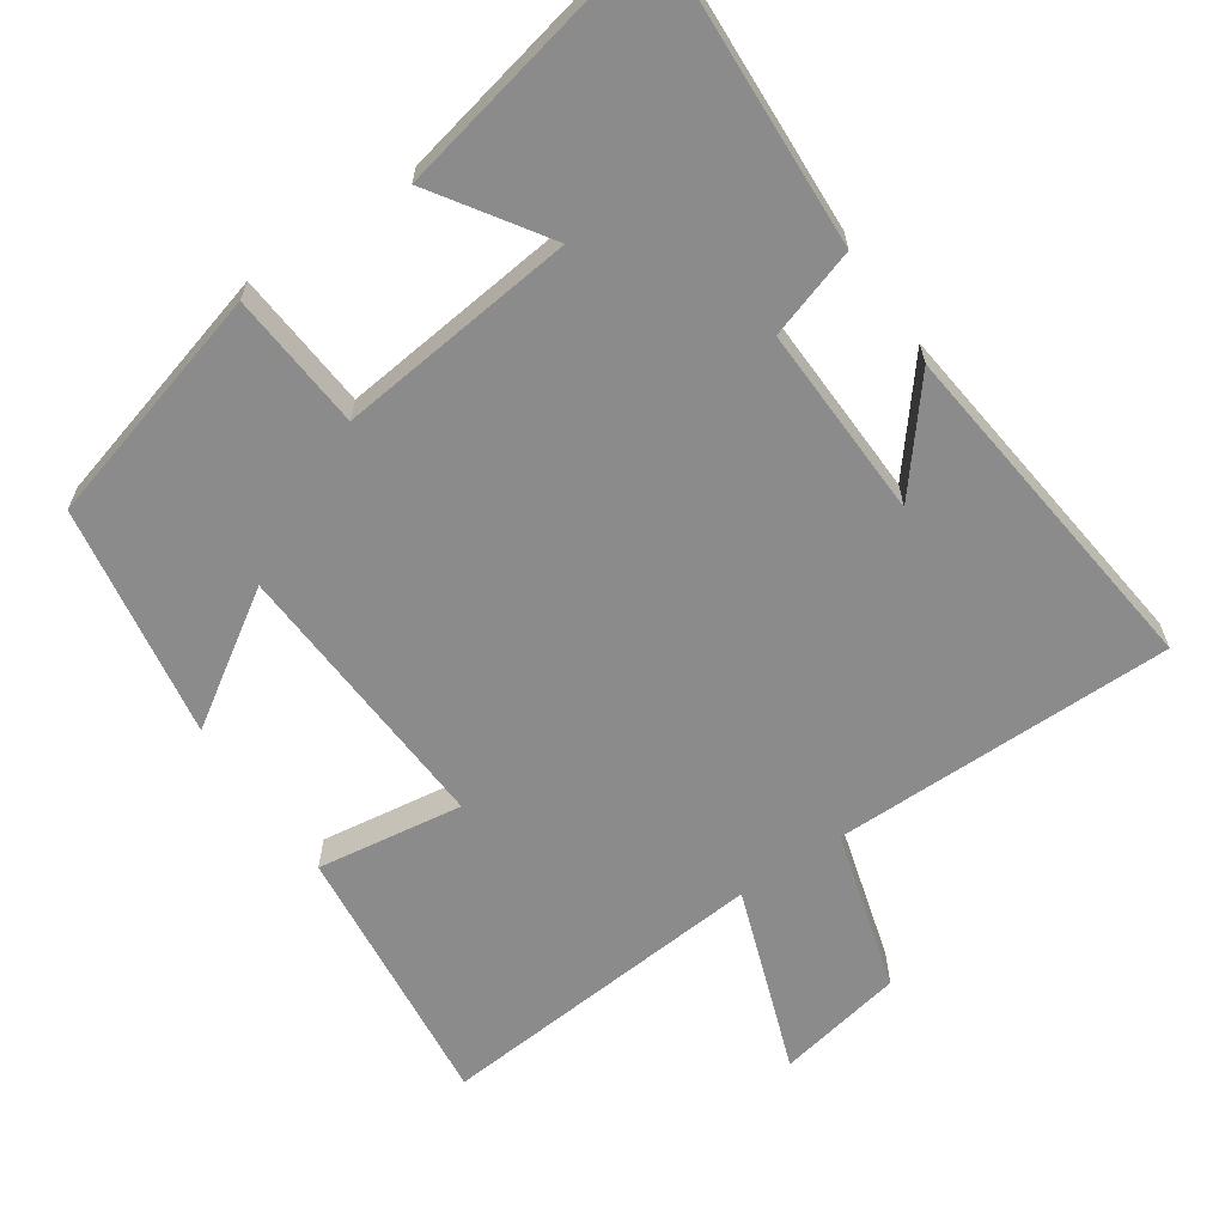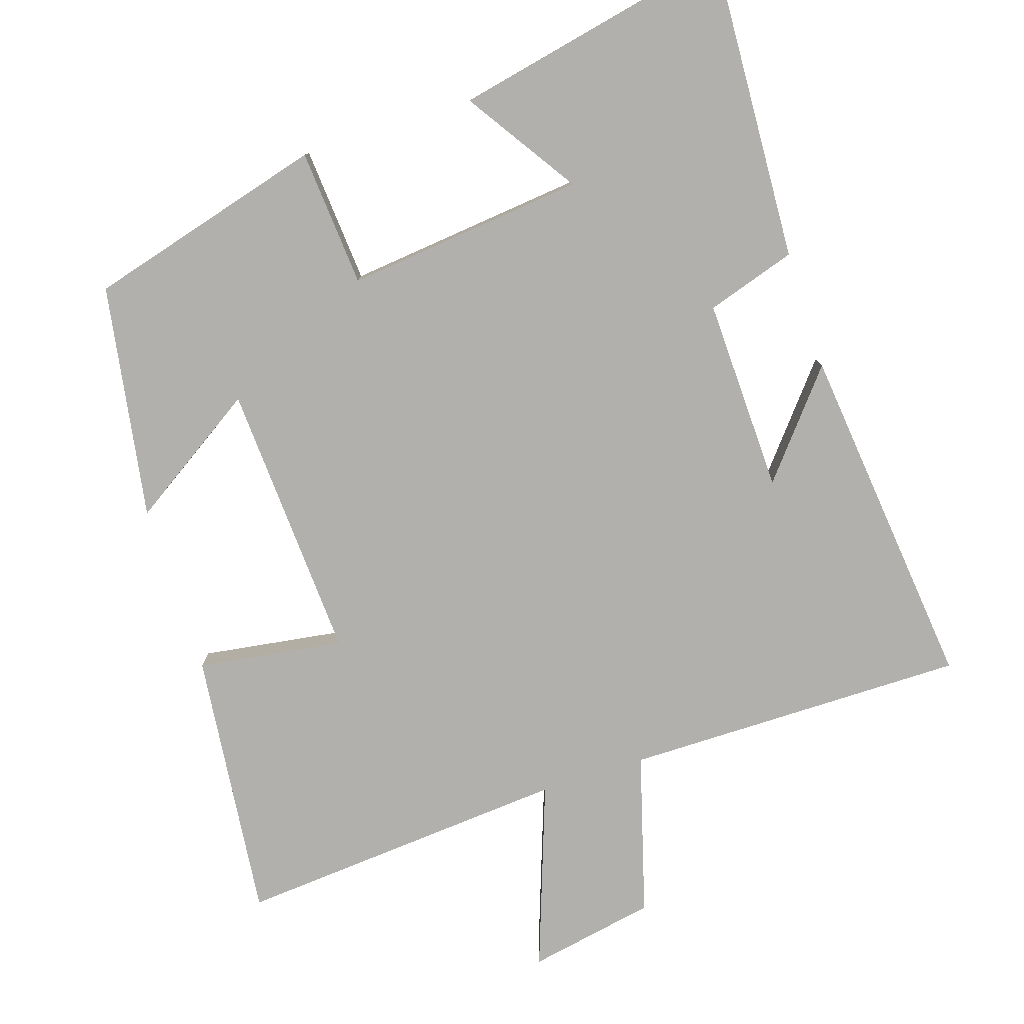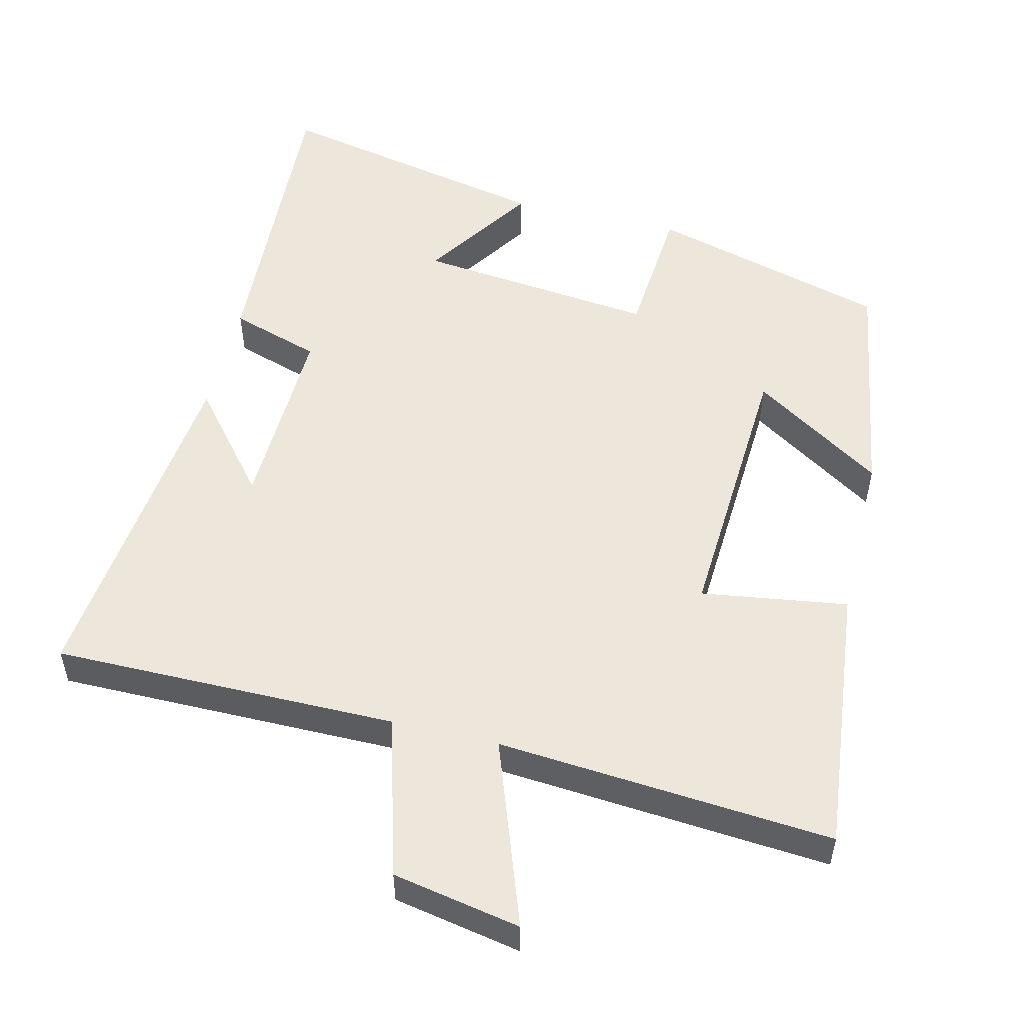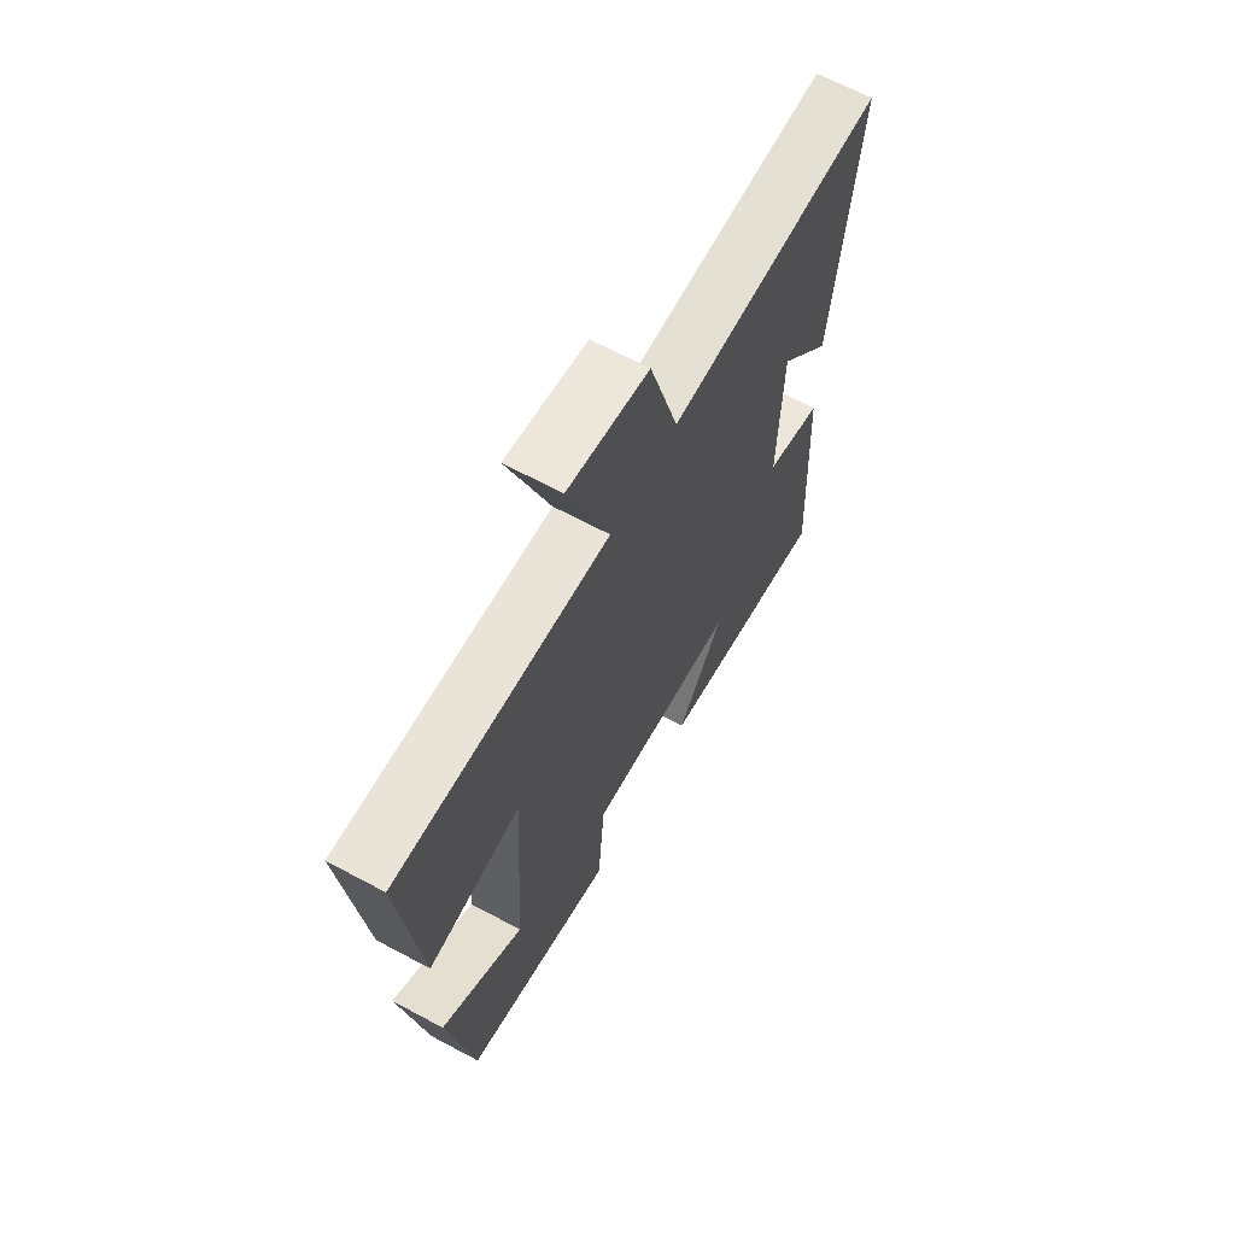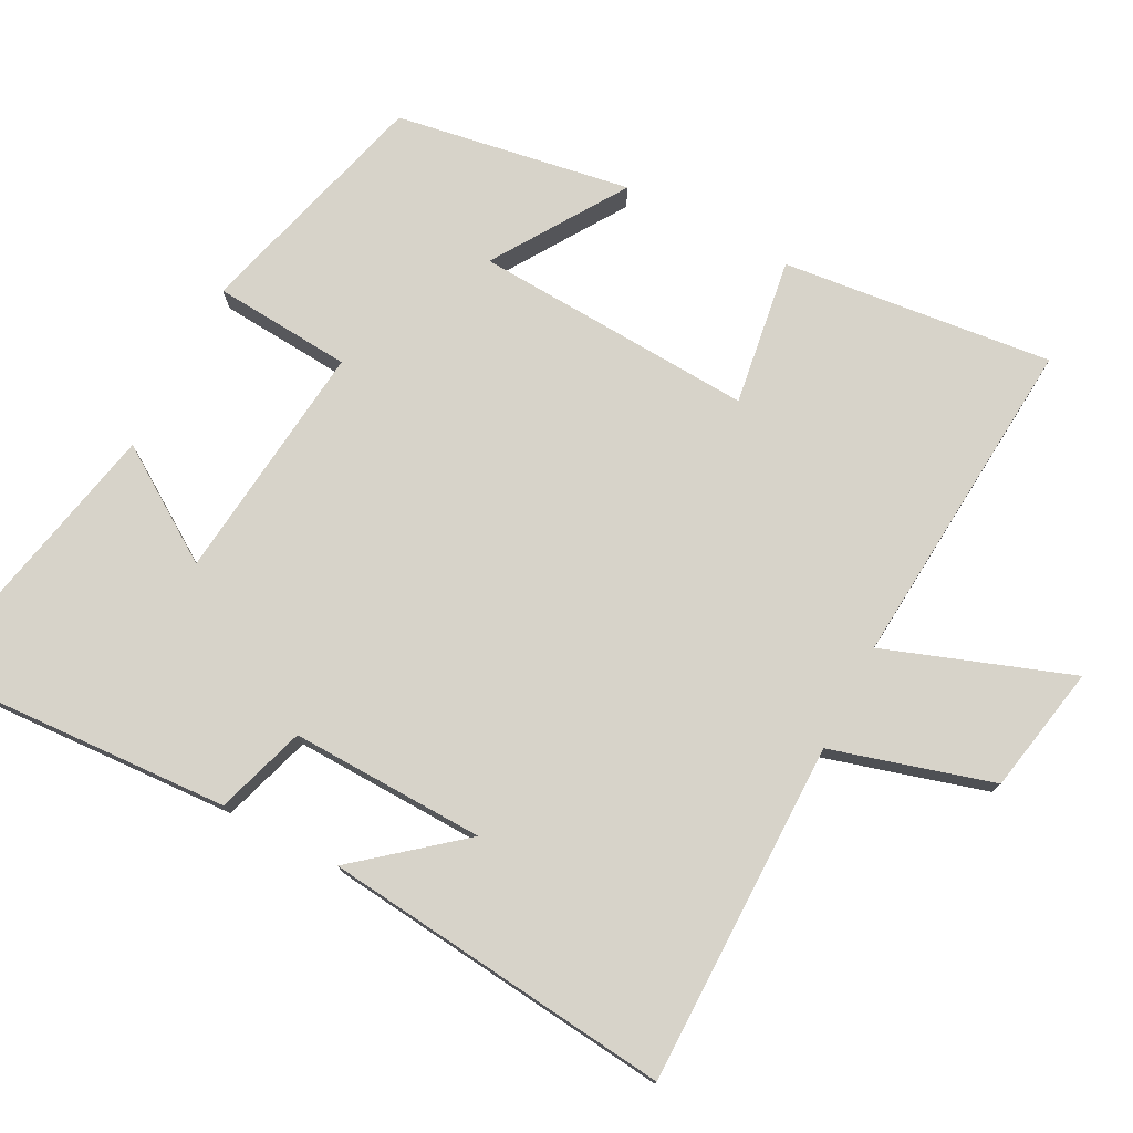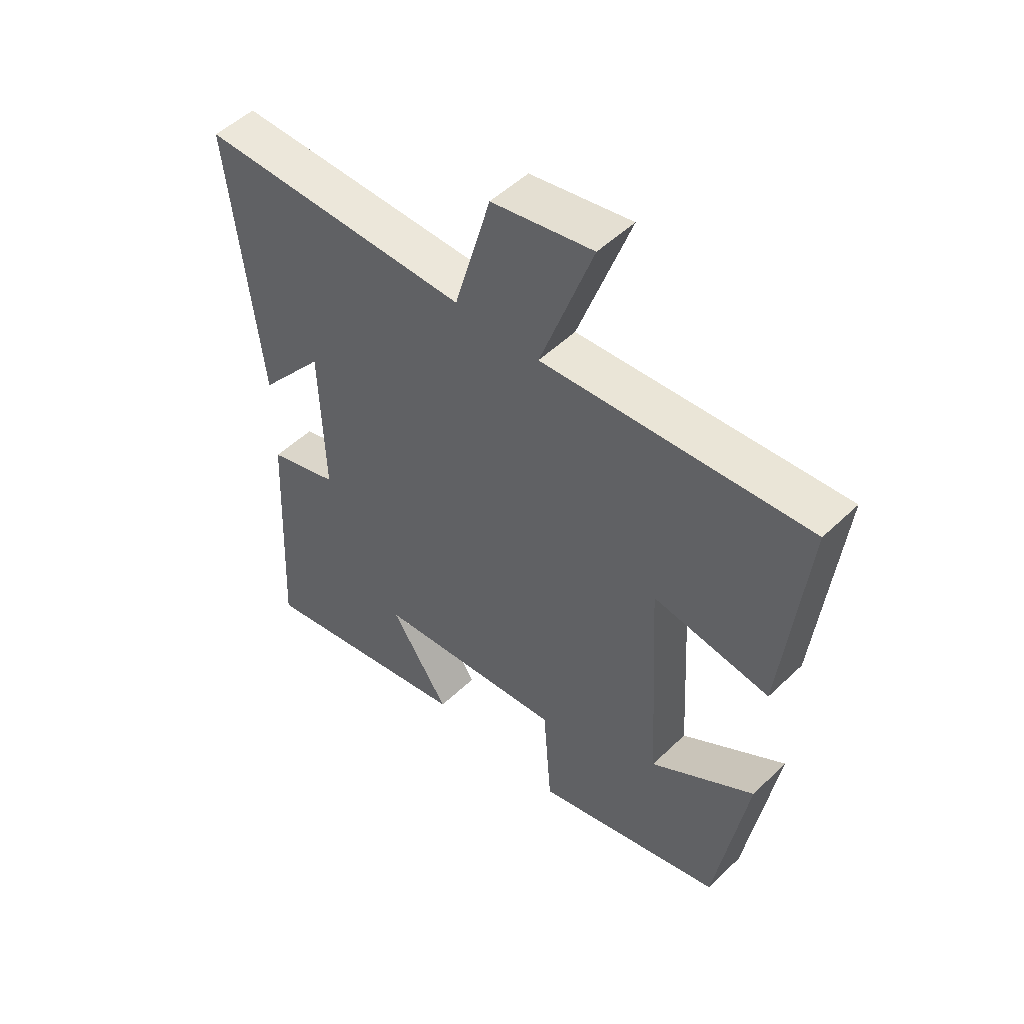
<metadata>
{"format":"obj","ext":"obj","renderer":"f3d","projection":"perspective","resolution":1024,"background":"white","views":[{"elev":-64.0,"azim":-145.6,"up":"+Y"},{"elev":-78.8,"azim":-162.1,"up":"+Y"},{"elev":53.0,"azim":13.6,"up":"+Y"},{"elev":65.9,"azim":118.3,"up":"+Z"},{"elev":76.2,"azim":-62.5,"up":"+Y"},{"elev":50.9,"azim":43.8,"up":"+Z"}]}
</metadata>
<code>
v -0.553 0.07 0.501
v -0.075 0.07 0.5
v -0.011 0.07 0.724
v 0.167 0.07 0.758
v 0.075 0.07 0.5
v 0.541 0.07 0.537
v 0.5 0.07 0.161
v 0.296 0.07 0.191
v 0.318 0.07 -0.199
v 0.5 0.07 -0.081
v 0.446 0.07 -0.408
v 0.113 0.07 -0.5
v 0.098 0.07 -0.308
v -0.236 0.07 -0.344
v -0.133 0.07 -0.5
v -0.522 0.07 -0.582
v -0.5 0.07 -0.154
v -0.375 0.07 -0.114
v -0.383 0.07 0.156
v -0.5 0.07 0.014
v -0.553 0 0.501
v -0.075 0 0.5
v -0.011 0 0.724
v 0.167 0 0.758
v 0.075 0 0.5
v 0.541 0 0.537
v 0.5 0 0.161
v 0.296 0 0.191
v 0.318 0 -0.199
v 0.5 0 -0.081
v 0.446 0 -0.408
v 0.113 0 -0.5
v 0.098 0 -0.308
v -0.236 0 -0.344
v -0.133 0 -0.5
v -0.522 0 -0.582
v -0.5 0 -0.154
v -0.375 0 -0.114
v -0.383 0 0.156
v -0.5 0 0.014
f 19 20 1
f 16 17 18
f 14 15 16
f 14 16 18
f 13 14 18 19
f 9 10 11 12
f 8 9 12 13
f 5 6 7 8
f 5 8 13 19
f 2 3 4 5
f 19 1 2
f 2 5 19
f 21 40 39
f 38 37 36
f 36 35 34
f 38 36 34
f 39 38 34 33
f 32 31 30 29
f 33 32 29 28
f 28 27 26 25
f 39 33 28 25
f 25 24 23 22
f 22 21 39
f 39 25 22
f 1 21 22 2
f 2 22 23 3
f 3 23 24 4
f 4 24 25 5
f 5 25 26 6
f 6 26 27 7
f 7 27 28 8
f 8 28 29 9
f 9 29 30 10
f 10 30 31 11
f 11 31 32 12
f 12 32 33 13
f 13 33 34 14
f 14 34 35 15
f 15 35 36 16
f 16 36 37 17
f 17 37 38 18
f 18 38 39 19
f 19 39 40 20
f 20 40 21 1

</code>
